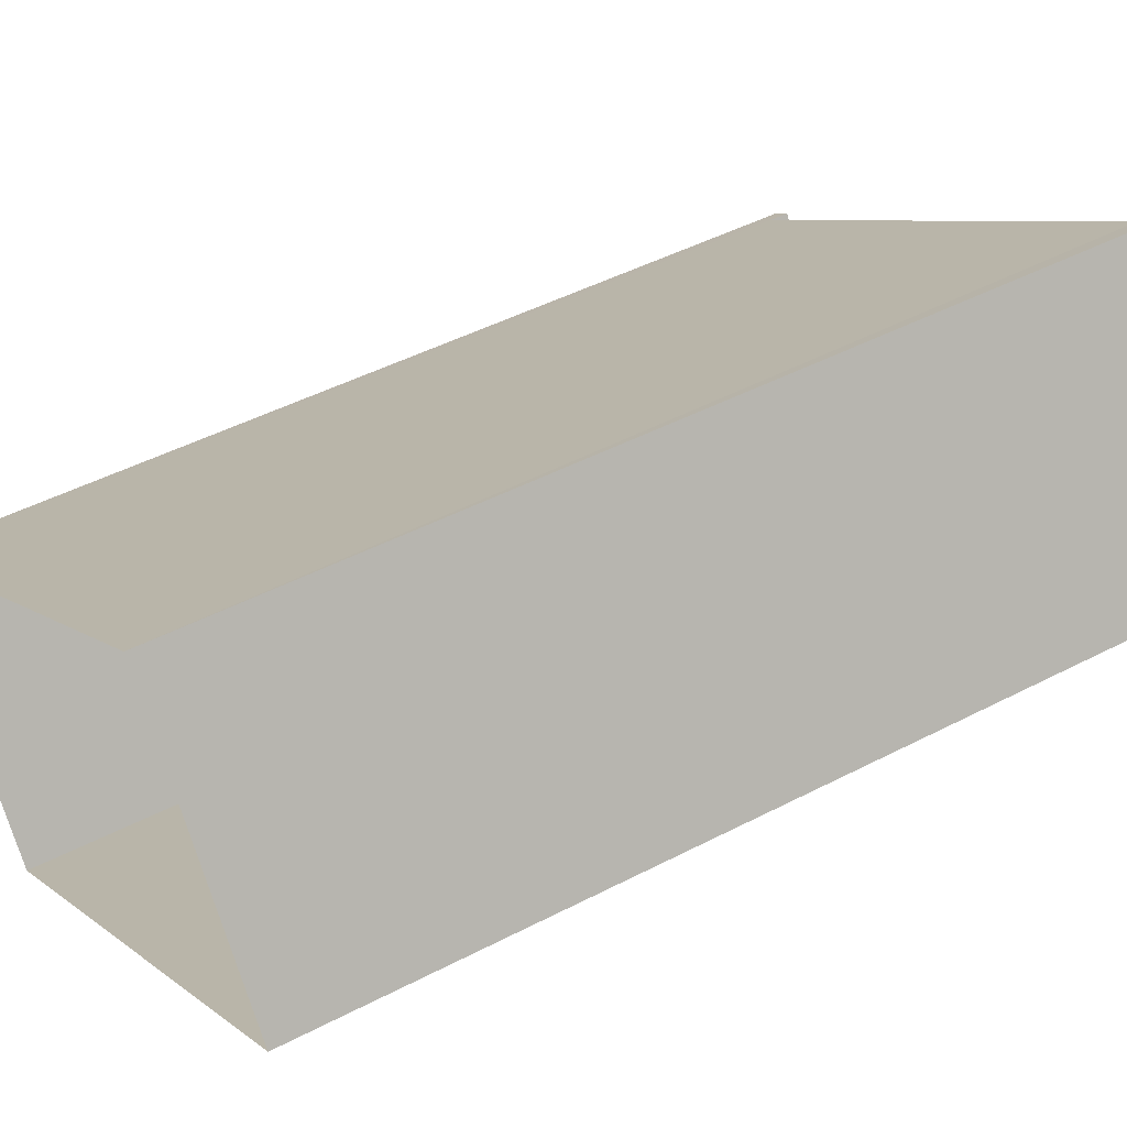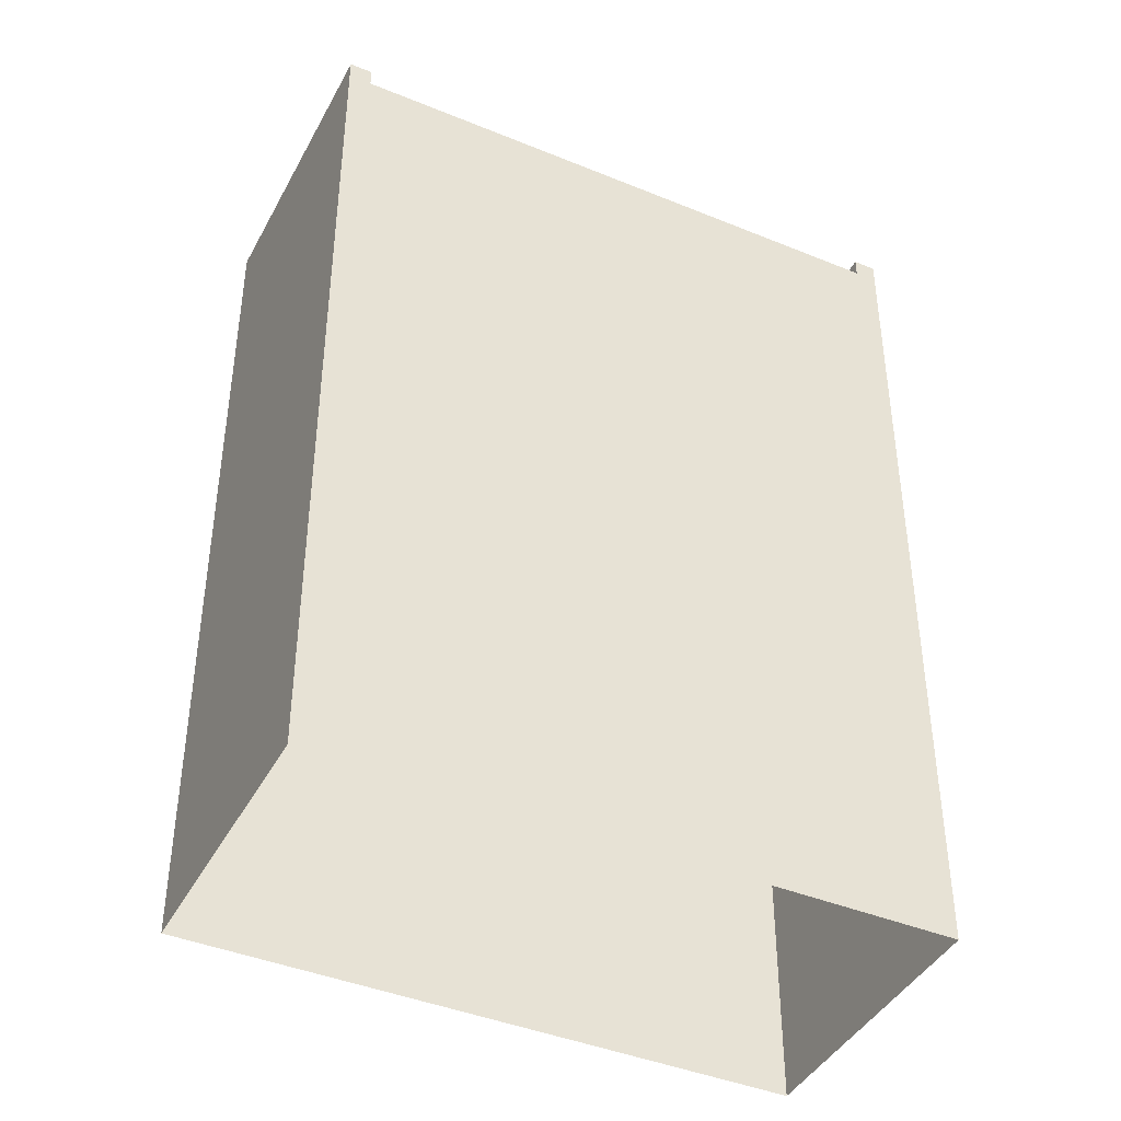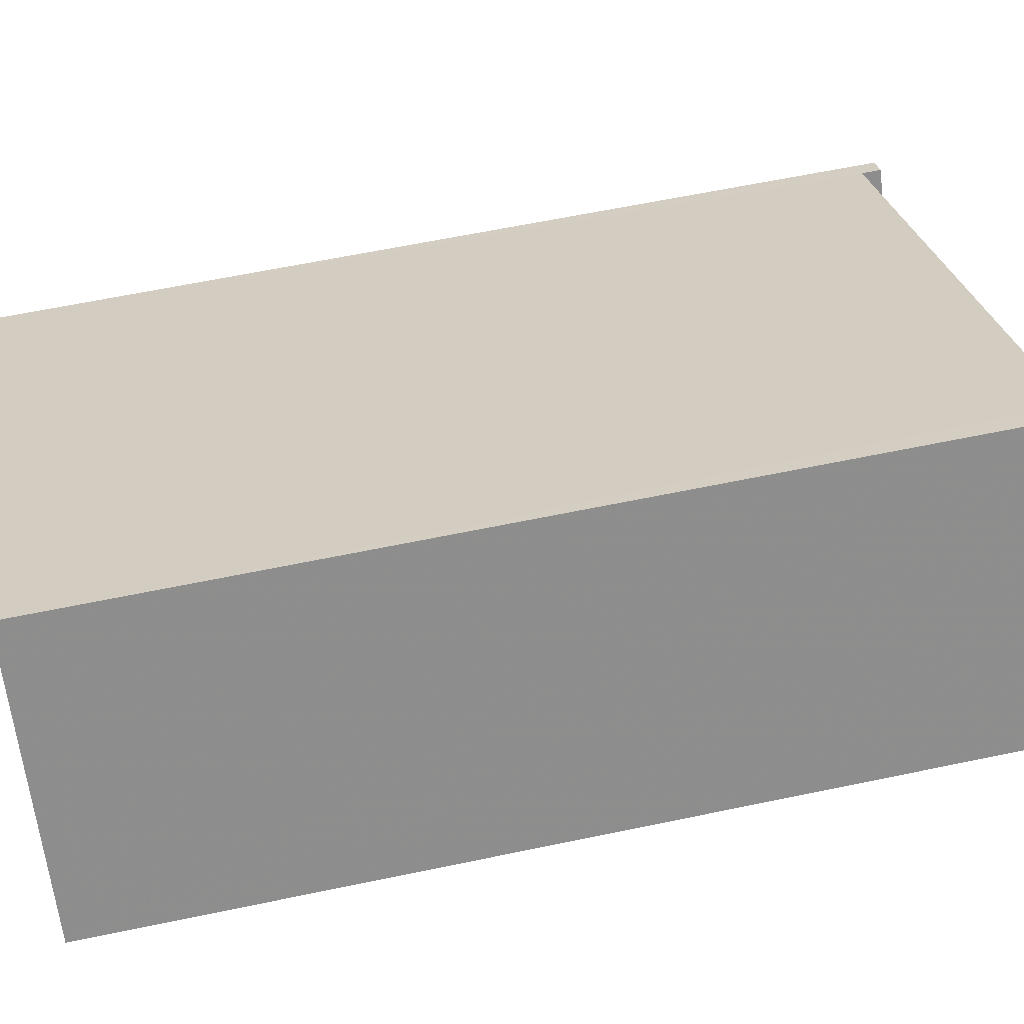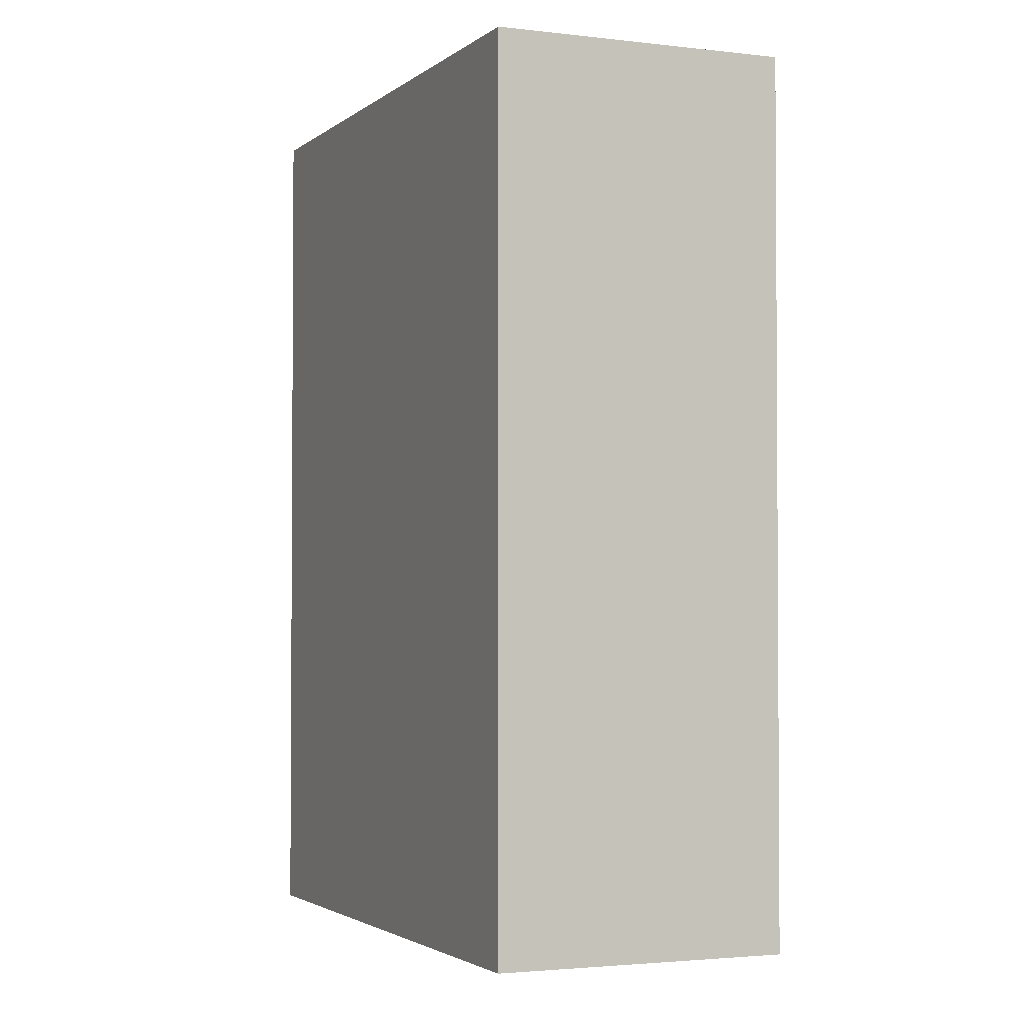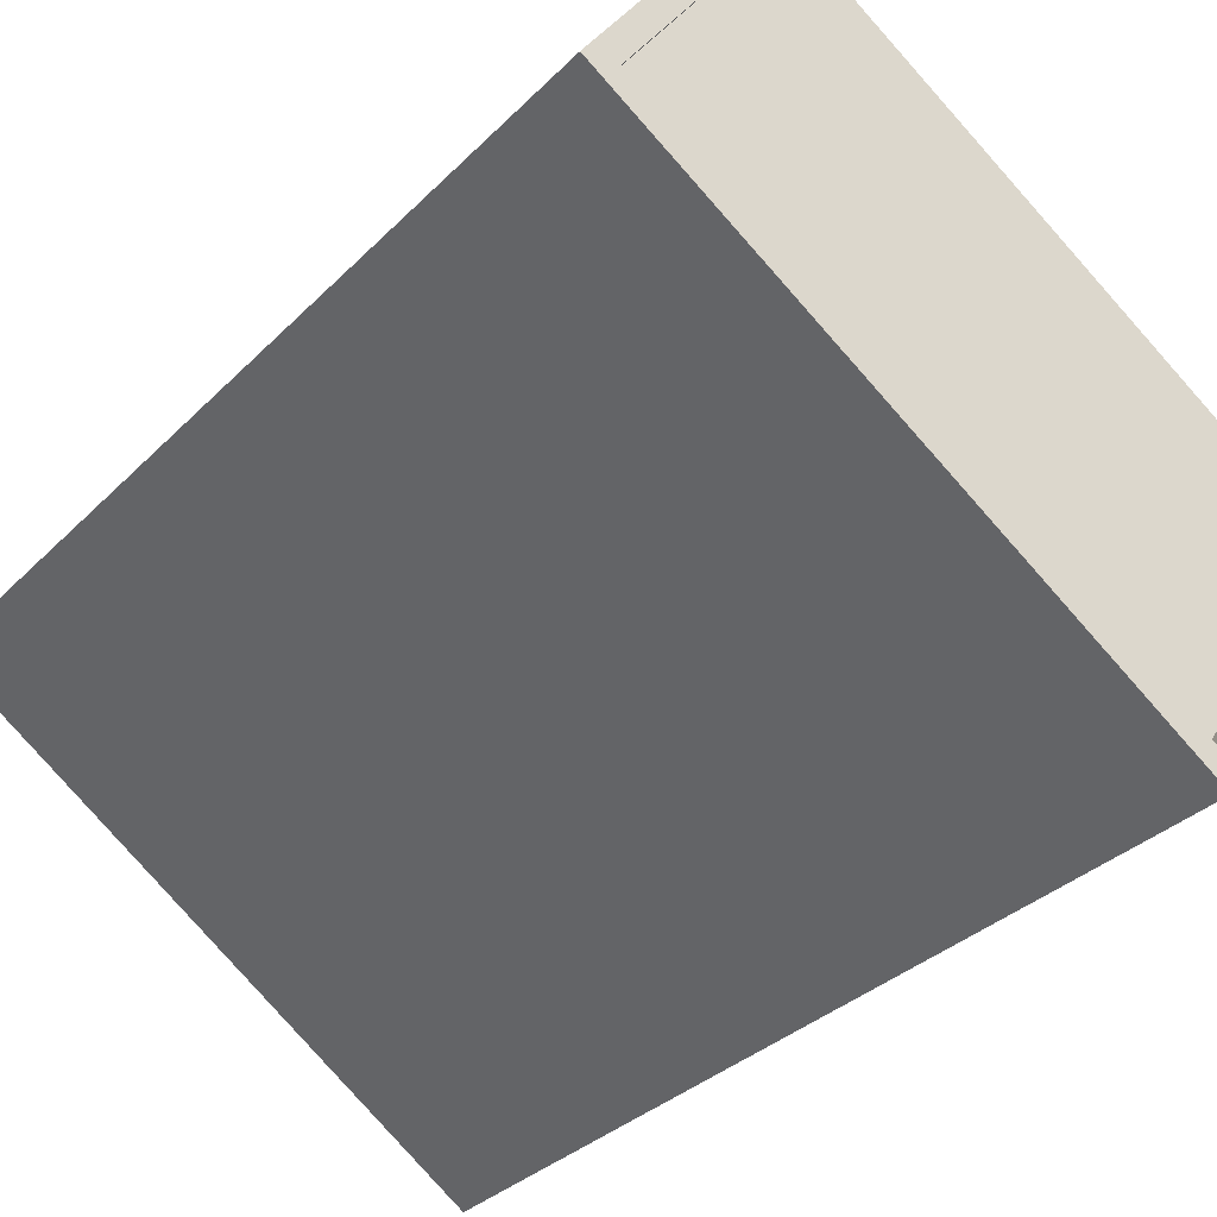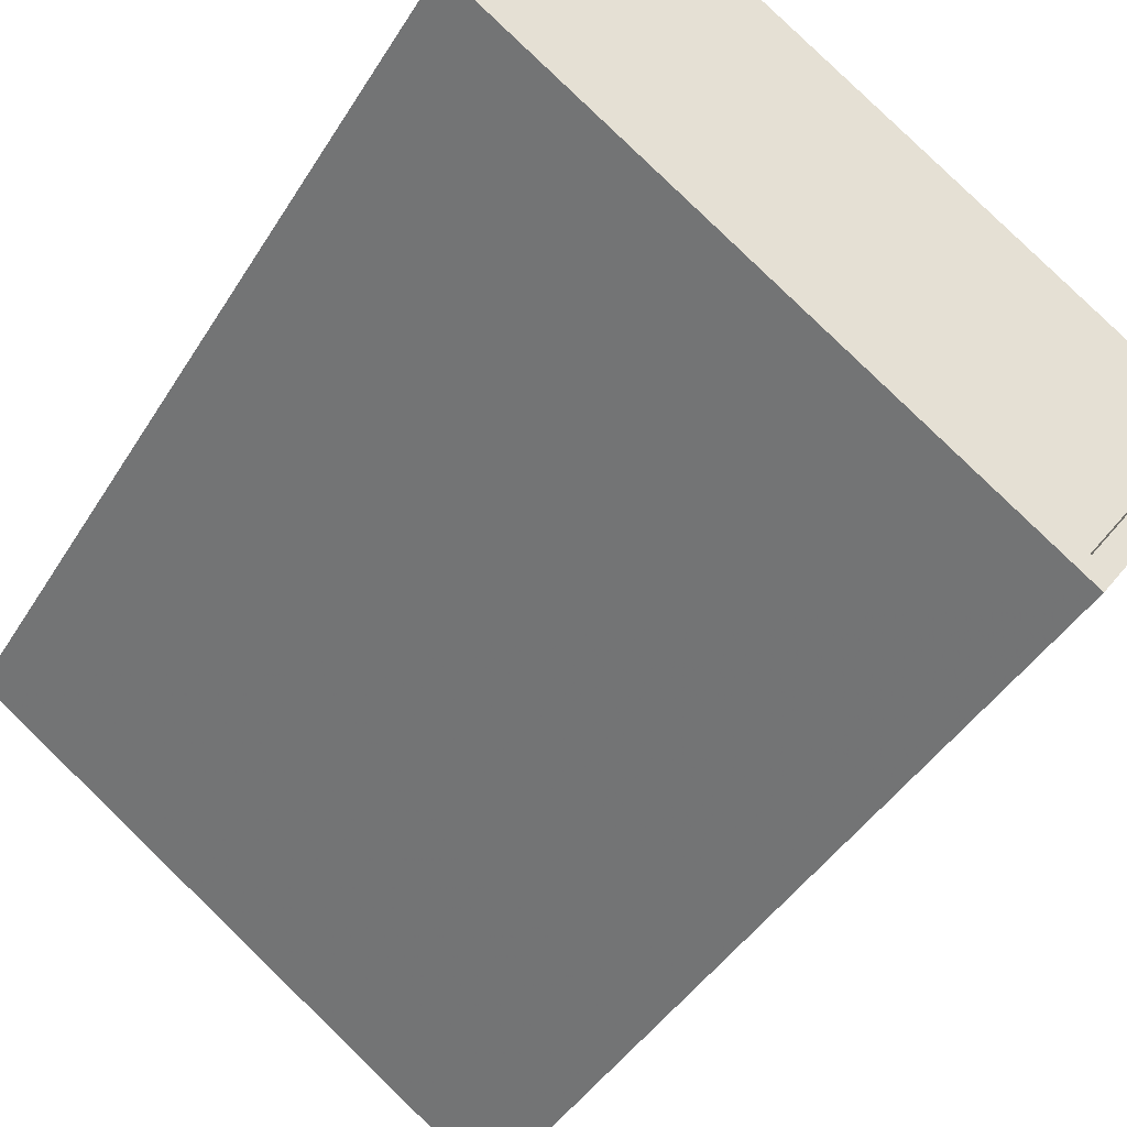
<metadata>
{"format":"obj","ext":"obj","renderer":"f3d","projection":"perspective","resolution":1024,"background":"white","views":[{"elev":45.7,"azim":-121.0,"up":"+Y"},{"elev":-42.1,"azim":118.9,"up":"+Z"},{"elev":61.1,"azim":-102.1,"up":"+Y"},{"elev":-2.5,"azim":31.9,"up":"+Z"},{"elev":-32.2,"azim":-36.0,"up":"+Y"},{"elev":-42.3,"azim":-29.0,"up":"+Y"}]}
</metadata>
<code>
v -6997 -3.746e+04 13.8
v -6997 -3.746e+04 13.54
v -6997 -3.746e+04 2.186
v -6991 -3.747e+04 13.54
v -6991 -3.747e+04 2.184
v -6991 -3.747e+04 13.79
v -6991 -3.747e+04 13.79
v -6997 -3.746e+04 13.79
v -6993 -3.747e+04 13.79
v -6993 -3.747e+04 2.184
v -7000 -3.747e+04 13.8
v -7000 -3.747e+04 2.187
v -6999 -3.747e+04 13.55
v -6999 -3.747e+04 13.8
v -6993 -3.747e+04 13.54
v -6993 -3.747e+04 13.79
f 10 12 3
f 5 10 3
f 1 2 3
f 3 4 5
f 4 6 5
f 7 6 4
f 1 8 2
f 2 4 3
f 6 9 10
f 5 6 10
f 9 11 12
f 10 9 12
f 12 1 3
f 12 11 1
f 8 13 2
f 8 14 13
f 7 4 15
f 16 7 15
f 16 15 13
f 14 16 13
f 15 4 2
f 13 15 2
f 6 7 16
f 6 16 9
f 9 14 11
f 14 8 1
f 14 1 11
f 9 16 14

</code>
